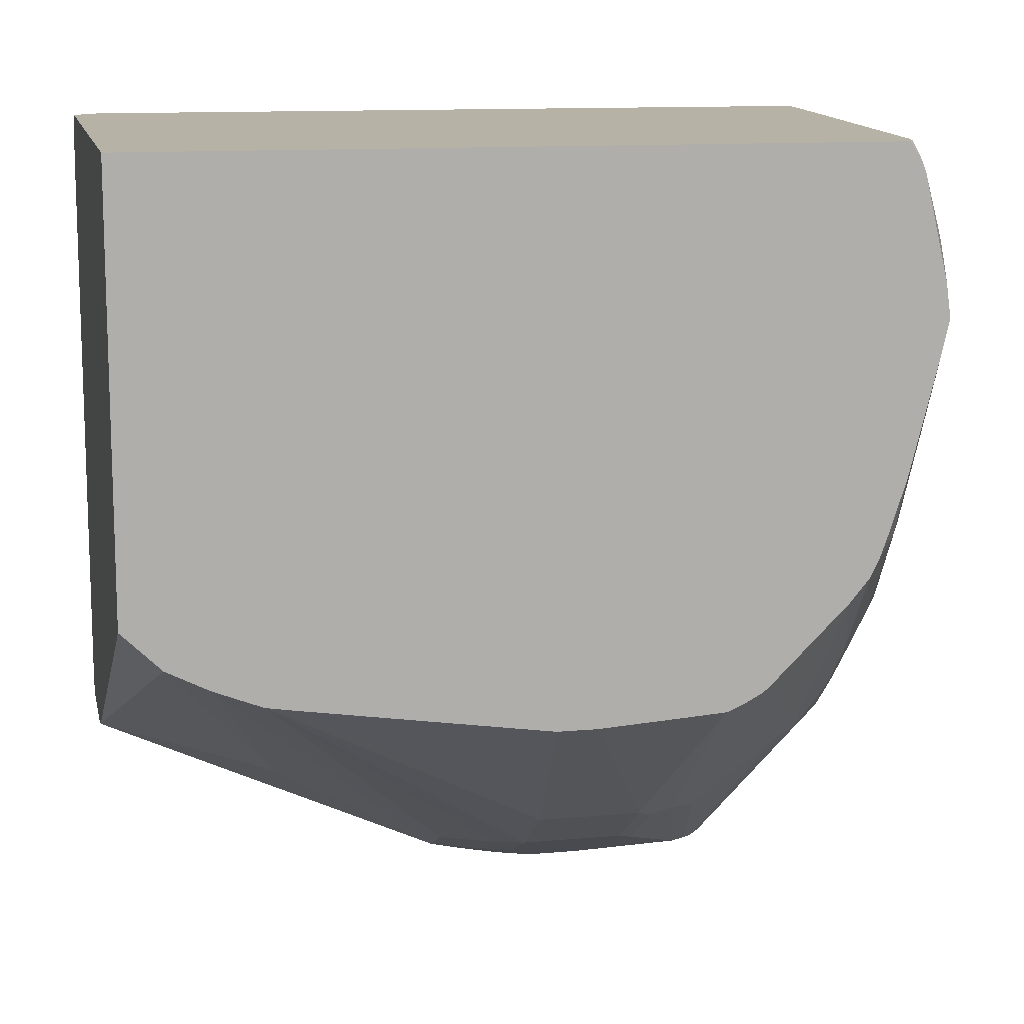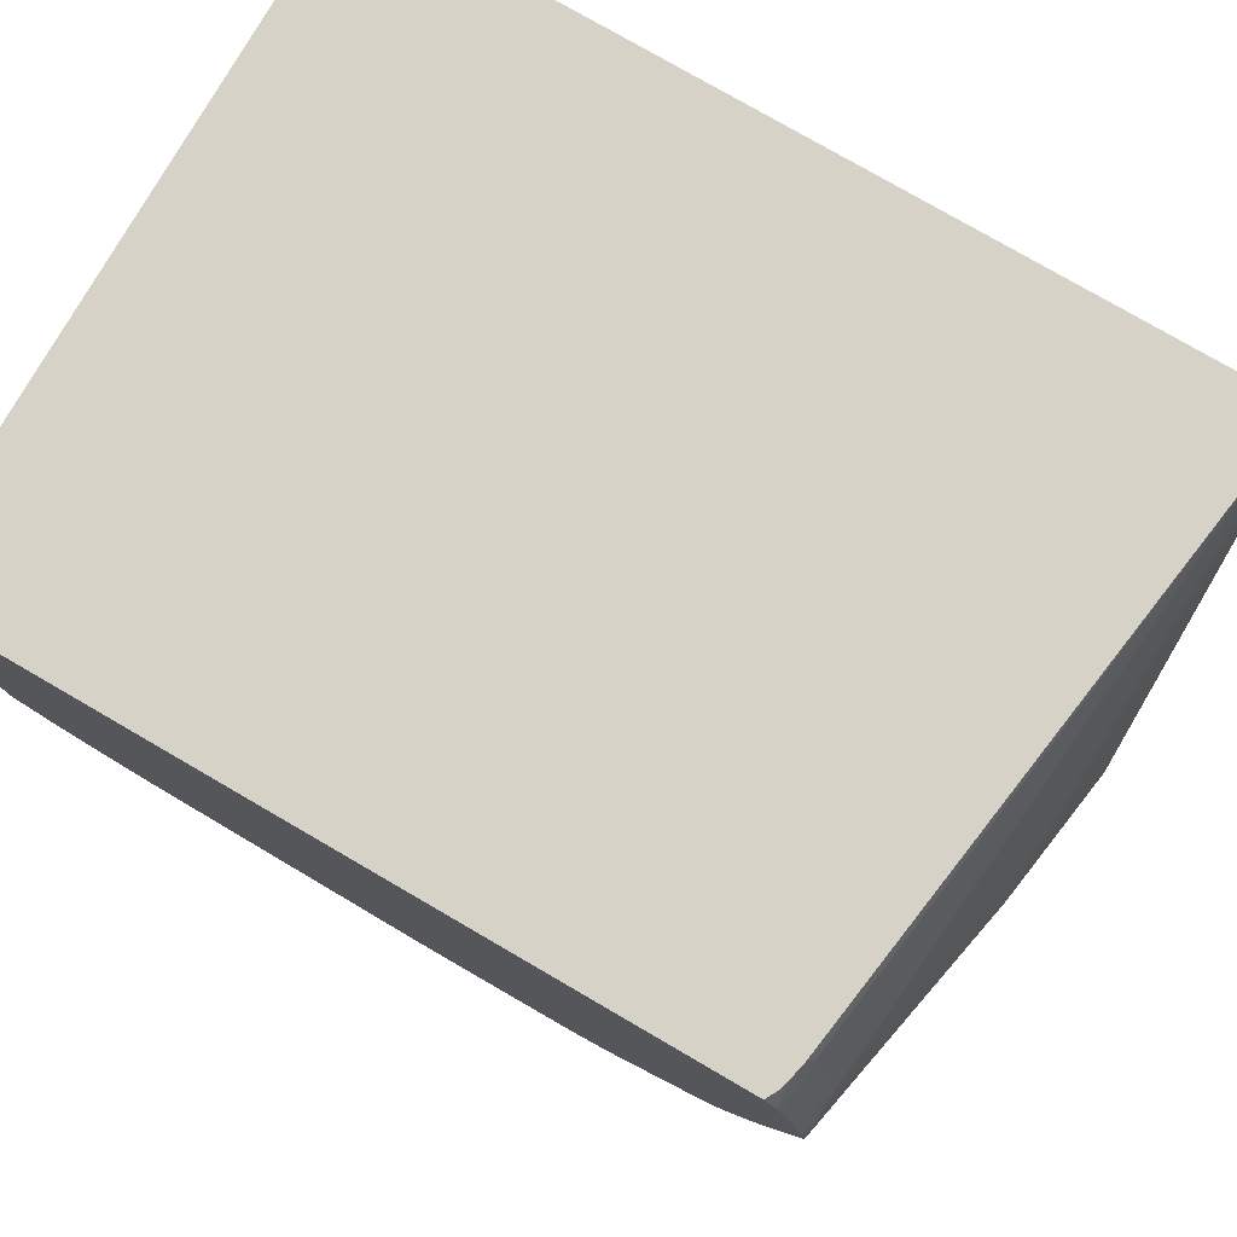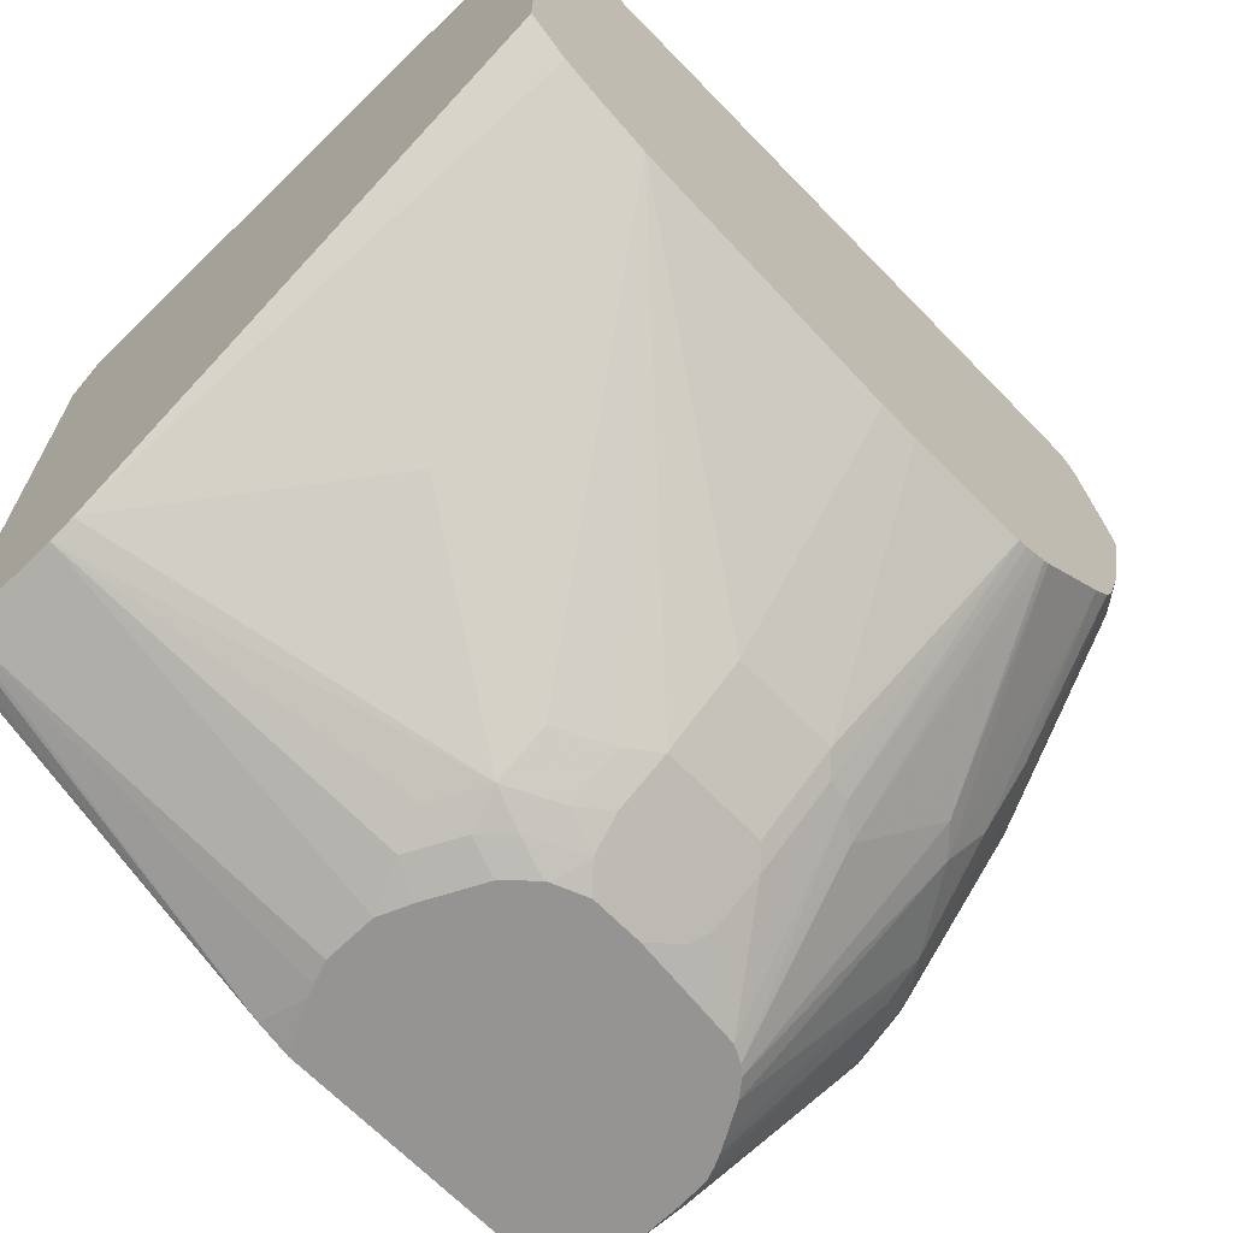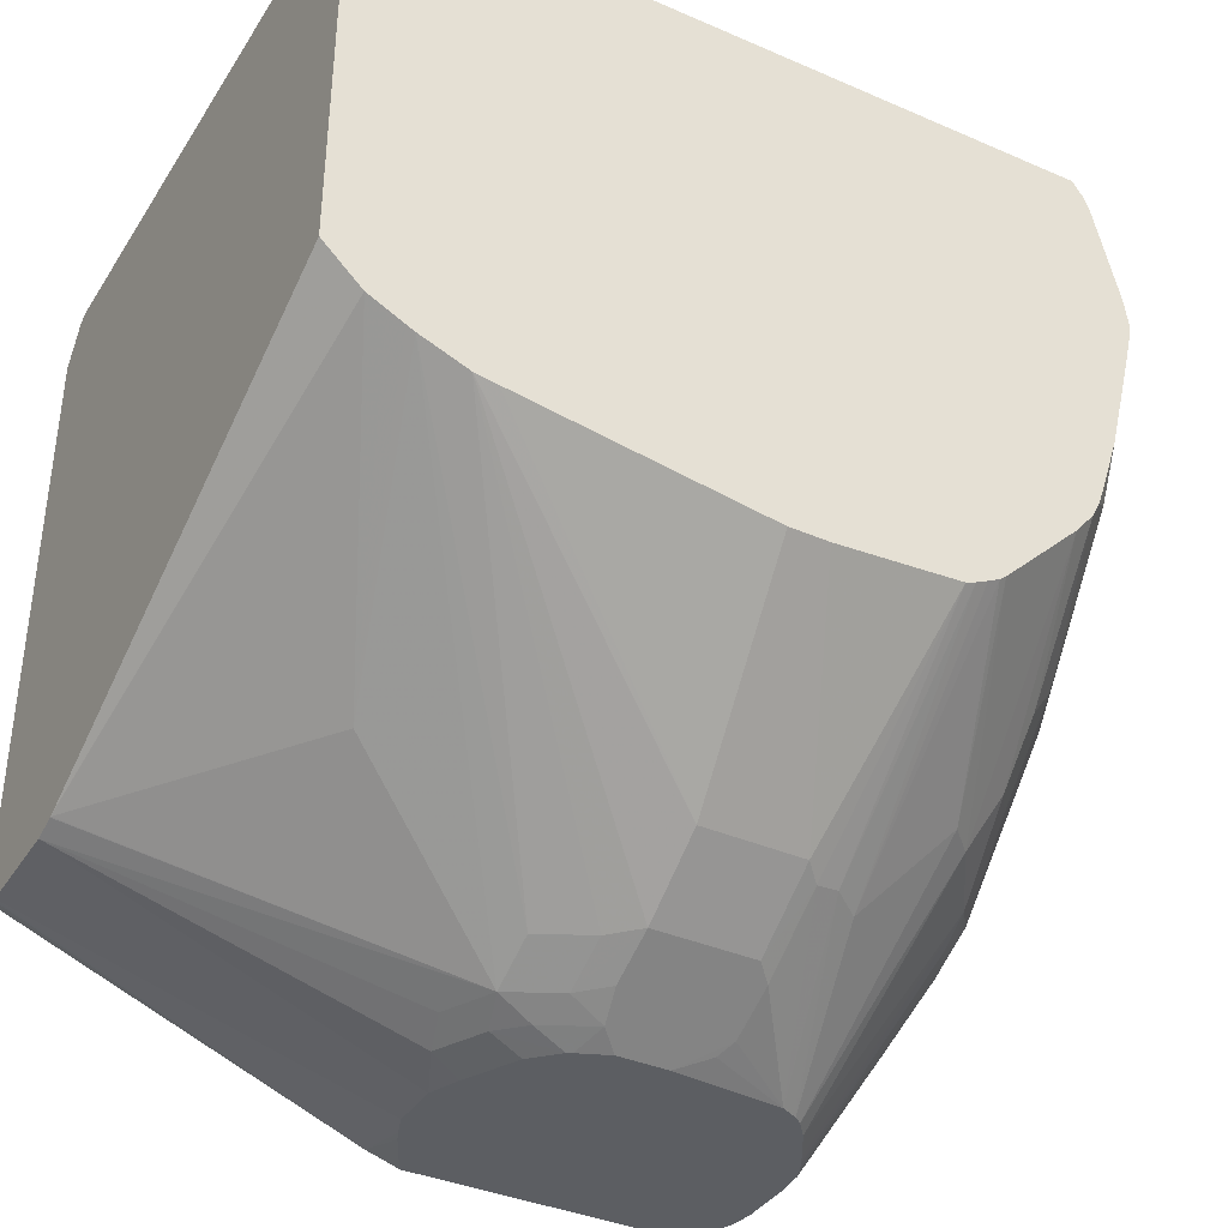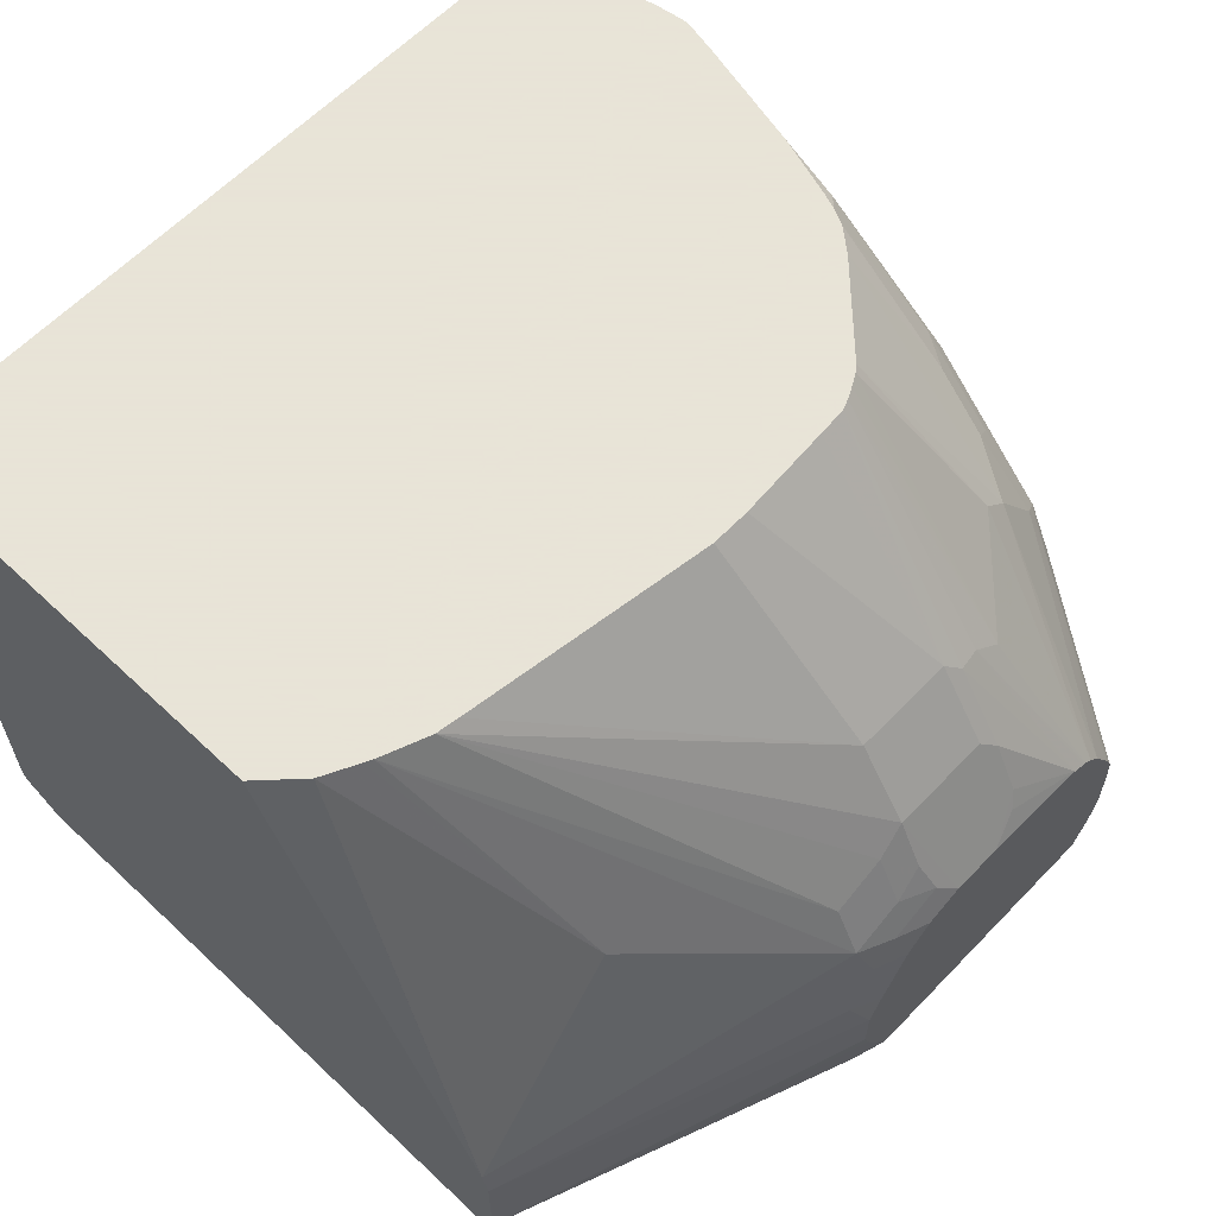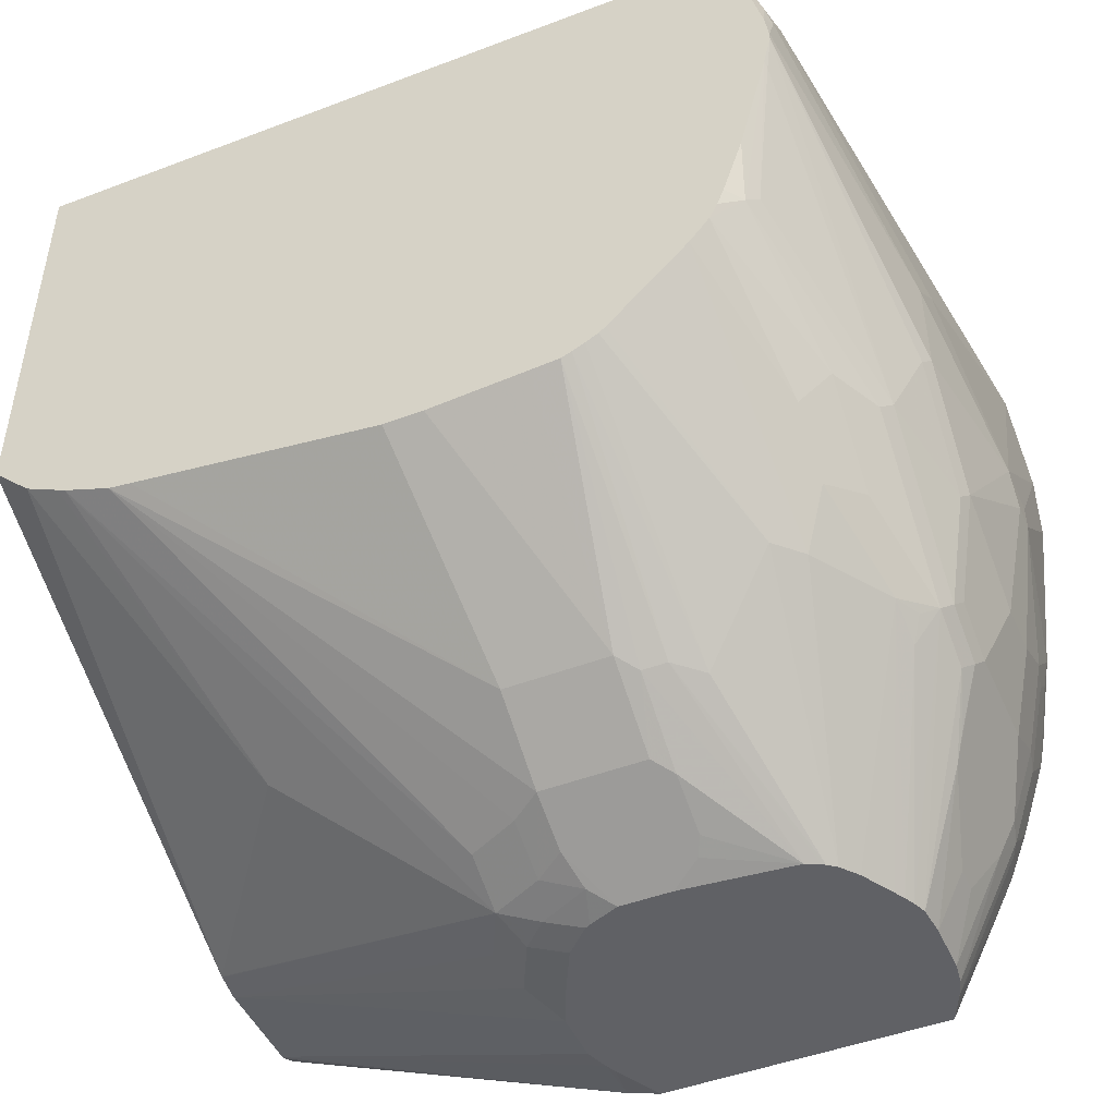
<metadata>
{"format":"obj","ext":"obj","renderer":"f3d","projection":"perspective","resolution":1024,"background":"white","views":[{"elev":12.2,"azim":168.0,"up":"+Z"},{"elev":78.3,"azim":-149.9,"up":"+Z"},{"elev":-67.1,"azim":134.2,"up":"+Z"},{"elev":-37.6,"azim":151.0,"up":"+Z"},{"elev":61.4,"azim":133.7,"up":"+Y"},{"elev":-47.3,"azim":-156.8,"up":"+Z"}]}
</metadata>
<code>
v -0.1286 -0.3331 -0.3857
v -0.1286 -0.3623 -0.3857
v -0.1359 -0.3155 -0.3857
v -0.1169 -0.3067 -0.3798
v 0.07062 -0.3359 -0.3067
v -0.1333 -0.375 -0.3857
v 0.07062 -0.3944 -0.3067
v -0.1505 -0.2862 -0.3857
v -0.1315 -0.2775 -0.3798
v -0.1096 -0.2848 -0.3725
v 0.07062 -0.322 -0.3032
v -0.1242 -0.2556 -0.3725
v -0.1315 -0.4088 -0.3798
v -0.1359 -0.3813 -0.3857
v 0.07062 -0.397 -0.3061
v -0.152 -0.2834 -0.3857
v -0.1461 -0.2629 -0.3798
v -0.1339 -0.2654 -0.3773
v -0.1666 -0.2688 -0.3857
v 0.07062 -0.3215 -0.303
v -0.1753 -0.2483 -0.3798
v -0.1534 -0.241 -0.3725
v -0.1242 -0.2264 -0.3578
v 0.02461 -0.04841 -0.2068
v -0.02192 -0.1972 -0.2994
v -0.1505 -0.4088 -0.3857
v -0.1479 -0.4043 -0.3857
v 0.07062 -0.4052 -0.3021
v 0.07062 -0.4088 -0.3001
v -0.1694 -0.2674 -0.3857
v 0.04865 -0.04841 -0.1947
v 0.07062 -0.3192 -0.302
v -0.187 -0.2601 -0.3857
v -0.1704 -0.2288 -0.37
v -0.1704 -0.1996 -0.3554
v -0.1534 -0.2118 -0.3578
v -0.002017 -0.04841 -0.2171
v 0.02921 -0.04841 -0.2045
v 0.03836 -0.04841 -0.1999
v -0.3104 -0.4088 -0.3857
v 0.07062 -0.4088 0.03978
v 0.07062 -0.04841 -0.1735
v -0.2162 -0.2601 -0.3857
v -0.2288 -0.1996 -0.3554
v -0.1704 -0.1558 -0.3262
v -0.01465 -0.04841 -0.2191
v -0.3409 -0.4088 -0.3262
v -0.3185 -0.3915 -0.3857
v 0.07062 -0.396 0.05997
v 0.06348 -0.4007 0.06478
v 0.06156 -0.4026 0.06478
v 0.05531 -0.4088 0.06478
v 0.07062 -0.04841 0.06478
v -0.2804 -0.2659 -0.3857
v -0.2337 -0.2483 -0.3798
v -0.2386 -0.2386 -0.3749
v -0.2386 -0.2094 -0.3603
v -0.2386 -0.1656 -0.3311
v -0.2288 -0.1558 -0.3262
v -0.1548 -0.04841 -0.2396
v -0.3457 -0.4088 -0.3166
v -0.3223 -0.3808 -0.3857
v -0.3579 -0.3871 -0.3104
v -0.3615 -0.3798 -0.3085
v 0.07062 -0.3944 0.06222
v 0.06818 -0.3954 0.06478
v -0.3943 -0.4088 0.06478
v 0.07062 -0.388 0.06478
v -0.3402 -0.04841 0.06478
v -0.2519 -0.168 -0.3287
v -0.2882 -0.2697 -0.3857
v -0.2477 -0.04841 -0.2348
v -0.2314 -0.04841 -0.236
v -0.1769 -0.04841 -0.2396
v -0.3505 -0.4088 -0.307
v -0.3243 -0.3681 -0.3857
v -0.3554 -0.3652 -0.3262
v -0.3579 -0.4017 -0.2958
v -0.3616 -0.4088 -0.2793
v -0.3761 -0.3798 -0.2647
v -0.3651 -0.3652 -0.3067
v 0.06902 -0.3944 0.06478
v -0.3902 -0.3753 0.06478
v -0.3651 -0.07307 0.0146
v -0.3944 -0.2191 -0.05846
v -0.409 -0.2775 -0.1461
v -0.4016 -0.4088 -0.01463
v -0.3463 -0.04841 0.05614
v -0.3437 -0.05504 0.06478
v -0.2901 -0.2707 -0.3857
v -0.2678 -0.1802 -0.3311
v -0.2534 -0.04841 -0.2325
v -0.3243 -0.3389 -0.3857
v -0.3408 -0.3506 -0.3554
v -0.3749 -0.3359 -0.2873
v -0.3761 -0.4088 -0.2357
v -0.3907 -0.3652 -0.2209
v -0.3798 -0.3652 -0.2629
v -0.3798 -0.3359 -0.2775
v -0.3474 -0.06989 0.06478
v -0.3505 -0.07307 0.05843
v -0.3651 -0.05846 -3.734e-05
v -0.3944 -0.1899 -0.08765
v -0.3492 -0.04841 0.04904
v -0.3615 -0.05663 0.0146
v -0.409 -0.2921 -0.1607
v -0.409 -0.3067 -0.1461
v -0.3944 -0.1899 -0.1461
v -0.3944 -0.2337 -0.2045
v -0.4016 -0.4088 -0.05846
v -0.3461 -0.06418 0.06478
v -0.295 -0.2746 -0.3857
v -0.267 -0.04841 -0.2255
v -0.2602 -0.04841 -0.2292
v -0.3104 -0.1534 -0.2848
v -0.3228 -0.3221 -0.3857
v -0.3408 -0.3359 -0.3554
v -0.3554 -0.2921 -0.3262
v -0.3761 -0.2702 -0.2848
v -0.3798 -0.4088 -0.2193
v -0.3907 -0.3798 -0.2063
v -0.3944 -0.3506 -0.2191
v -0.3798 -0.2775 -0.2775
v -0.3944 -0.3213 -0.2337
v -0.3629 -0.04841 -0.008944
v -0.3651 -0.04841 -0.02464
v -0.3505 -0.04841 0.04379
v -0.409 -0.3067 -0.1607
v -0.3944 -0.2921 -0.2337
v -0.3651 -0.04841 -0.02923
v -0.3907 -0.1826 -0.1534
v -0.3907 -0.2264 -0.2118
v -0.3761 -0.241 -0.2702
v -0.3798 -0.2483 -0.2629
v -0.3998 -0.4088 -0.07327
v -0.3944 -0.3798 -0.1899
v -0.3028 -0.2843 -0.3857
v -0.325 -0.168 -0.2848
v -0.2708 -0.04841 -0.2224
v -0.3199 -0.3147 -0.3857
v -0.3706 -0.2629 -0.2921
v -0.3706 -0.2337 -0.2775
v -0.3615 -0.2848 -0.314
v -0.3944 -0.3652 -0.2045
v -0.3761 -0.168 -0.1972
v -0.3608 -0.04841 -0.04845
v -0.3615 -0.05116 -0.05114
v -0.3761 -0.1972 -0.2264
v -0.3135 -0.3029 -0.3857
v -0.3542 -0.2118 -0.2848
v -0.3396 -0.1534 -0.2556
v -0.3147 -0.04841 -0.1786
v -0.317 -0.3089 -0.3857
v -0.3554 -0.2337 -0.297
v -0.3706 -0.1607 -0.2045
v -0.356 -0.1315 -0.2045
v -0.356 -0.1753 -0.2483
v -0.3615 -0.2264 -0.2848
v -0.3469 -0.06576 -0.1388
v -0.3414 -0.05846 -0.1461
v -0.3462 -0.04841 -0.1069
v -0.3396 -0.1242 -0.2264
v -0.3257 -0.04841 -0.1653
v -0.3449 -0.04841 -0.1123
v -0.3339 -0.04841 -0.1461
v -0.3303 -0.04841 -0.1561
f 87 128 110
f 88 104 100
f 86 107 87
f 87 107 128
f 86 109 106
f 86 108 109
f 86 103 108
f 84 104 105
f 86 106 128
f 85 103 86
f 84 105 102
f 84 101 104
f 84 103 85
f 84 102 103
f 88 100 111
f 83 101 84
f 86 128 107
f 88 111 89
f 96 121 97
f 91 113 114
f 83 100 101
f 99 129 123
f 99 124 129
f 99 123 119
f 98 124 99
f 98 122 124
f 97 144 122
f 97 121 144
f 96 120 121
f 95 99 119
f 94 119 117
f 94 95 119
f 93 118 116
f 93 117 118
f 91 115 113
f 91 112 115
f 91 114 92
f 90 112 91
f 81 99 95
f 64 79 80
f 80 98 81
f 64 81 77
f 64 80 81
f 100 104 101
f 63 79 64
f 63 78 79
f 63 75 78
f 62 77 76
f 62 64 77
f 61 75 63
f 59 73 74
f 59 72 73
f 58 72 59
f 58 70 72
f 54 71 70
f 54 56 55
f 54 57 56
f 54 58 57
f 65 68 82
f 81 98 99
f 65 82 66
f 67 84 85
f 80 122 98
f 80 97 122
f 80 96 97
f 79 96 80
f 77 95 94
f 77 81 95
f 76 117 93
f 76 94 117
f 76 77 94
f 75 79 78
f 70 92 72
f 70 91 92
f 70 90 91
f 70 71 90
f 69 88 89
f 67 86 87
f 67 85 86
f 67 83 84
f 102 105 125
f 117 119 118
f 102 126 103
f 145 159 160
f 145 147 159
f 142 158 154
f 142 150 158
f 142 157 150
f 142 156 157
f 142 155 156
f 145 160 155
f 142 148 155
f 140 142 154
f 138 152 139
f 138 151 152
f 138 150 151
f 137 150 138
f 137 149 150
f 133 148 142
f 140 154 153
f 145 155 148
f 146 161 160
f 146 160 159
f 54 70 58
f 160 165 166
f 160 164 165
f 160 161 164
f 156 162 157
f 156 163 162
f 156 160 163
f 155 160 156
f 152 162 163
f 151 157 162
f 151 162 152
f 160 166 163
f 150 153 154
f 150 157 151
f 150 154 158
f 149 153 150
f 146 159 147
f 132 148 133
f 132 145 148
f 131 145 132
f 130 147 145
f 112 137 138
f 110 136 135
f 110 128 136
f 109 123 129
f 109 134 123
f 109 133 134
f 109 132 133
f 109 131 132
f 108 131 109
f 108 130 131
f 106 124 128
f 106 129 124
f 106 109 129
f 105 127 125
f 104 127 105
f 103 130 108
f 103 126 130
f 112 138 115
f 102 125 126
f 113 115 139
f 116 118 141
f 130 146 147
f 130 145 131
f 128 144 136
f 122 128 124
f 122 144 128
f 121 136 144
f 120 136 121
f 120 135 136
f 119 141 143
f 119 142 141
f 119 133 142
f 119 134 133
f 119 123 134
f 118 119 143
f 118 143 141
f 116 142 140
f 116 141 142
f 115 138 139
f 50 52 51
f 1 116 140
f 50 83 67
f 11 12 20
f 9 19 17
f 9 16 19
f 9 18 12
f 9 17 18
f 8 16 9
f 7 15 13
f 12 18 17
f 6 7 13
f 5 12 11
f 5 10 12
f 5 15 7
f 5 28 15
f 5 29 28
f 5 41 29
f 5 49 41
f 6 13 14
f 12 17 21
f 12 21 22
f 12 22 36
f 13 96 79
f 13 120 96
f 13 135 120
f 13 110 135
f 13 87 110
f 13 67 87
f 13 52 67
f 13 41 52
f 13 29 41
f 13 28 29
f 13 15 28
f 13 27 14
f 13 26 27
f 12 25 20
f 12 24 25
f 12 23 24
f 12 36 23
f 5 65 49
f 13 79 75
f 5 68 65
f 5 42 53
f 1 90 71
f 1 112 90
f 1 137 112
f 1 149 137
f 1 153 149
f 1 140 153
f 1 93 116
f 1 71 54
f 1 76 93
f 1 48 62
f 1 26 40
f 1 27 26
f 1 14 27
f 1 6 14
f 1 2 6
f 50 67 52
f 1 62 76
f 1 54 43
f 1 43 33
f 1 33 30
f 5 32 42
f 5 20 32
f 5 11 20
f 4 10 5
f 4 12 10
f 4 9 12
f 3 9 4
f 3 8 9
f 2 7 6
f 1 7 2
f 1 5 7
f 1 4 5
f 1 3 4
f 1 8 3
f 1 16 8
f 1 19 16
f 1 30 19
f 5 53 68
f 13 75 61
f 1 40 48
f 13 47 40
f 43 55 56
f 43 54 55
f 41 51 52
f 41 50 51
f 41 49 50
f 40 47 48
f 37 45 46
f 43 56 44
f 35 37 36
f 35 59 45
f 35 44 59
f 33 35 34
f 33 44 35
f 33 43 44
f 31 42 32
f 25 39 31
f 35 45 37
f 44 56 57
f 44 57 58
f 44 58 59
f 13 61 47
f 50 100 83
f 50 111 100
f 50 89 111
f 50 53 69
f 50 68 53
f 50 82 68
f 50 66 82
f 49 66 50
f 49 65 66
f 48 64 62
f 48 63 64
f 48 61 63
f 47 61 48
f 45 60 46
f 45 74 60
f 45 59 74
f 25 38 39
f 24 38 25
f 50 69 89
f 24 31 39
f 24 73 72
f 24 74 73
f 24 60 74
f 24 46 60
f 24 37 46
f 23 37 24
f 23 36 37
f 22 35 36
f 22 34 35
f 21 34 22
f 21 33 34
f 21 30 33
f 20 25 31
f 13 40 26
f 17 30 21
f 17 19 30
f 24 39 38
f 24 72 92
f 24 92 114
f 20 31 32
f 24 113 139
f 24 114 113
f 24 53 42
f 24 88 69
f 24 104 88
f 24 127 104
f 24 125 127
f 24 126 125
f 24 130 126
f 24 69 53
f 24 161 146
f 24 139 152
f 24 146 130
f 24 152 163
f 24 163 166
f 24 42 31
f 24 166 165
f 24 165 164
f 24 164 161

</code>
